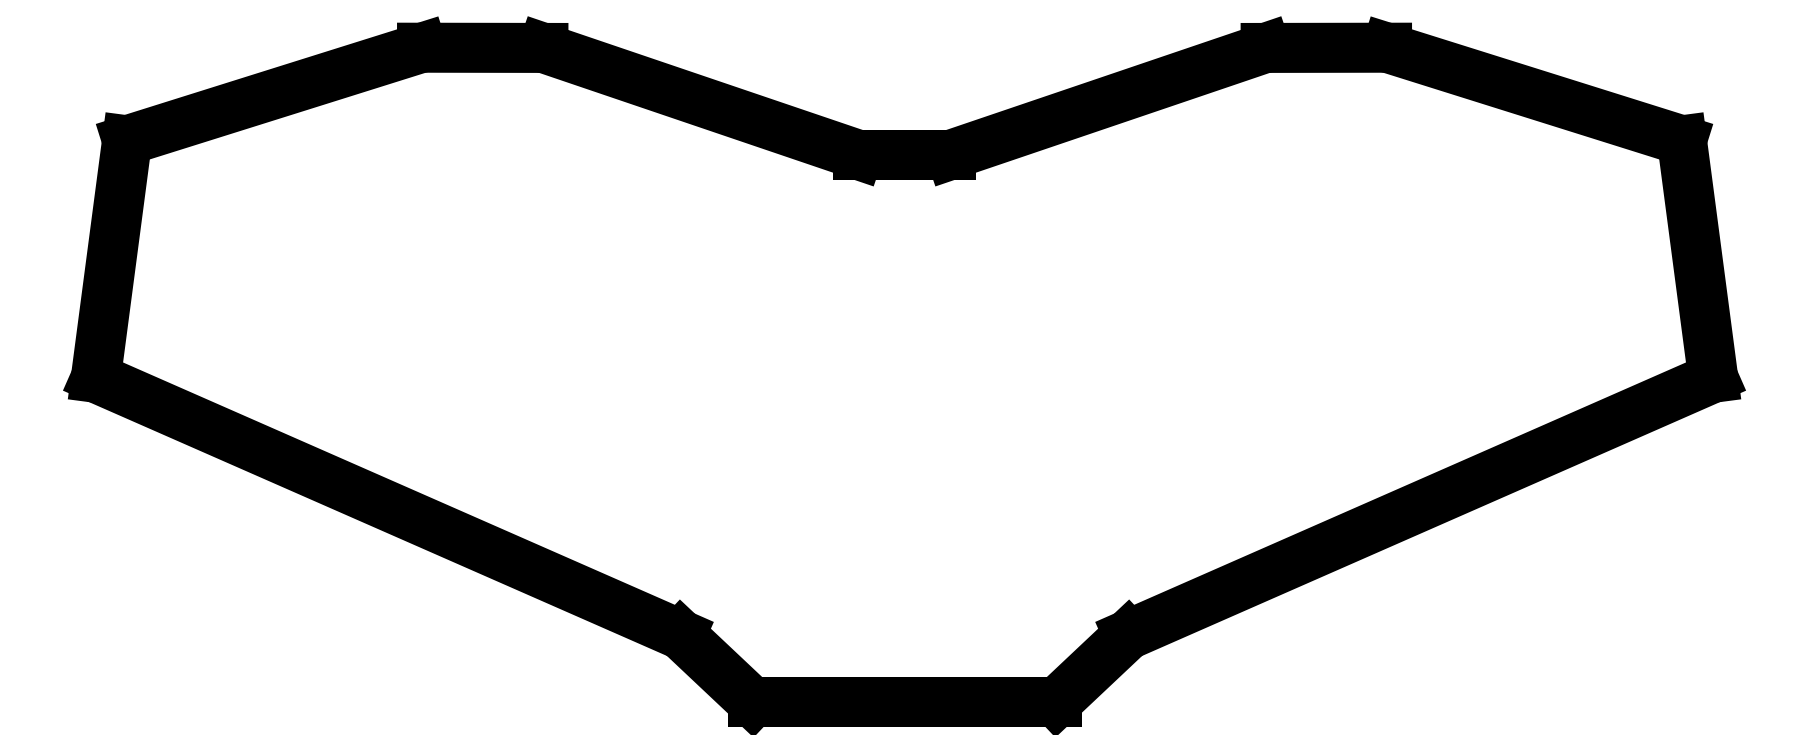
<metadata>
{"format":"dxf","ext":"dxf","renderer":"ezdxf+matplotlib","layout":"modelspace","background":"white","min_lineweight":24,"dpi":150}
</metadata>
<code>
0
SECTION
2
ENTITIES
0
LINE
8
0
10
162.1
20
-53.69
11
106.3
21
-53.69
0
LINE
8
0
10
106.3
20
-53.69
11
93.14
21
-41.29
0
LINE
8
0
10
93.14
20
-41.29
11
-14.35
21
5.924
0
LINE
8
0
10
-14.35
20
5.924
11
-8.606
21
49.55
0
LINE
8
0
10
-8.606
20
49.55
11
45.56
21
66.56
0
LINE
8
0
10
45.56
20
66.56
11
67.87
21
66.53
0
LINE
8
0
10
67.87
20
66.53
11
125.7
21
46.9
0
LINE
8
0
10
125.7
20
46.9
11
142.8
21
46.9
0
LINE
8
0
10
142.8
20
46.9
11
200.6
21
66.53
0
LINE
8
0
10
200.6
20
66.53
11
222.9
21
66.56
0
LINE
8
0
10
222.9
20
66.56
11
277
21
49.55
0
LINE
8
0
10
277
20
49.55
11
282.8
21
5.924
0
LINE
8
0
10
282.8
20
5.924
11
175.3
21
-41.29
0
LINE
8
0
10
175.3
20
-41.29
11
162.1
21
-53.69
0
ENDSEC
0
EOF

</code>
